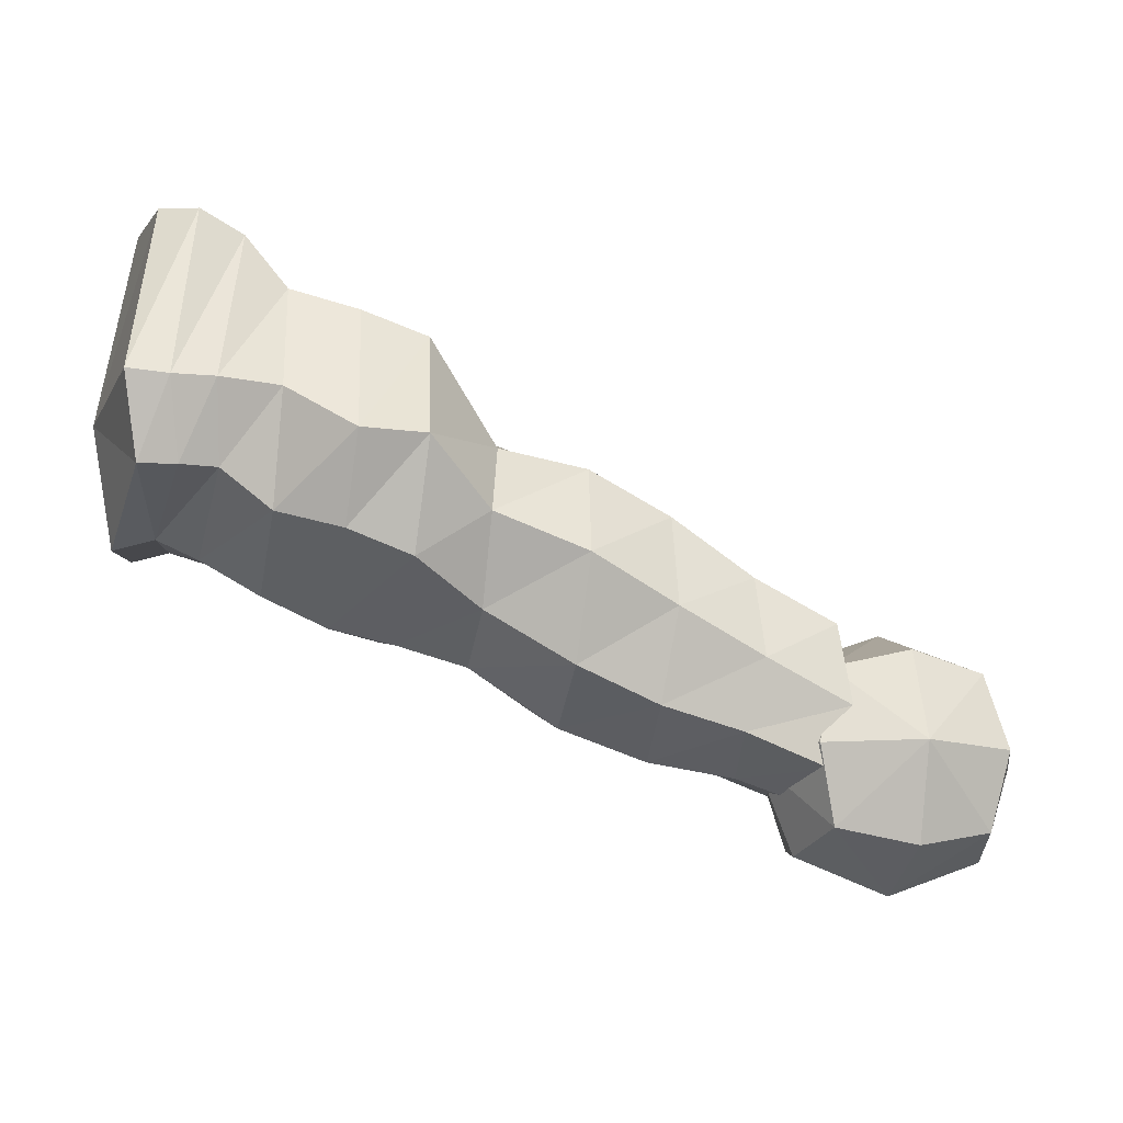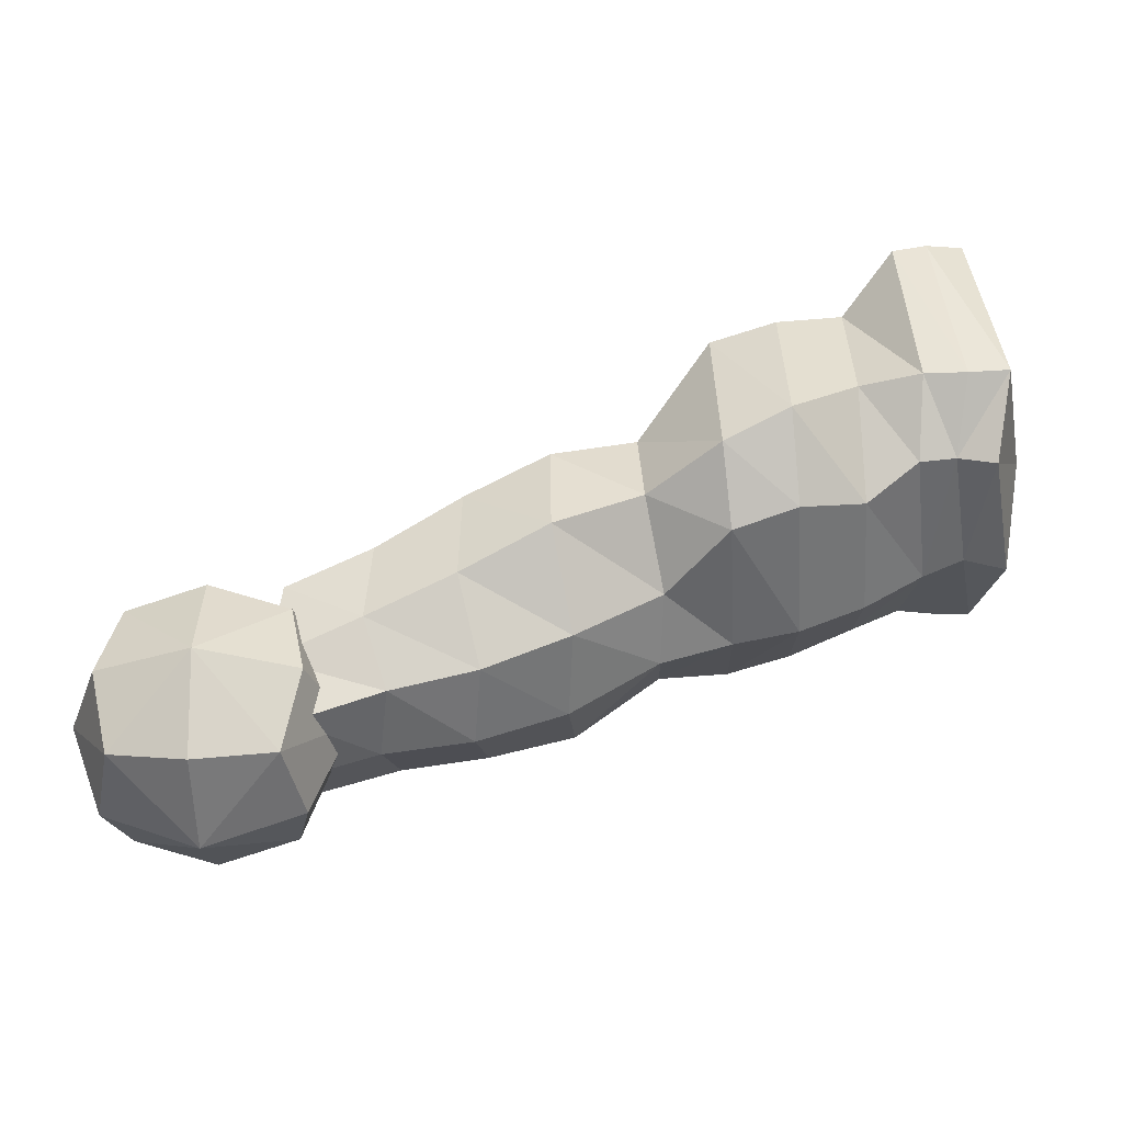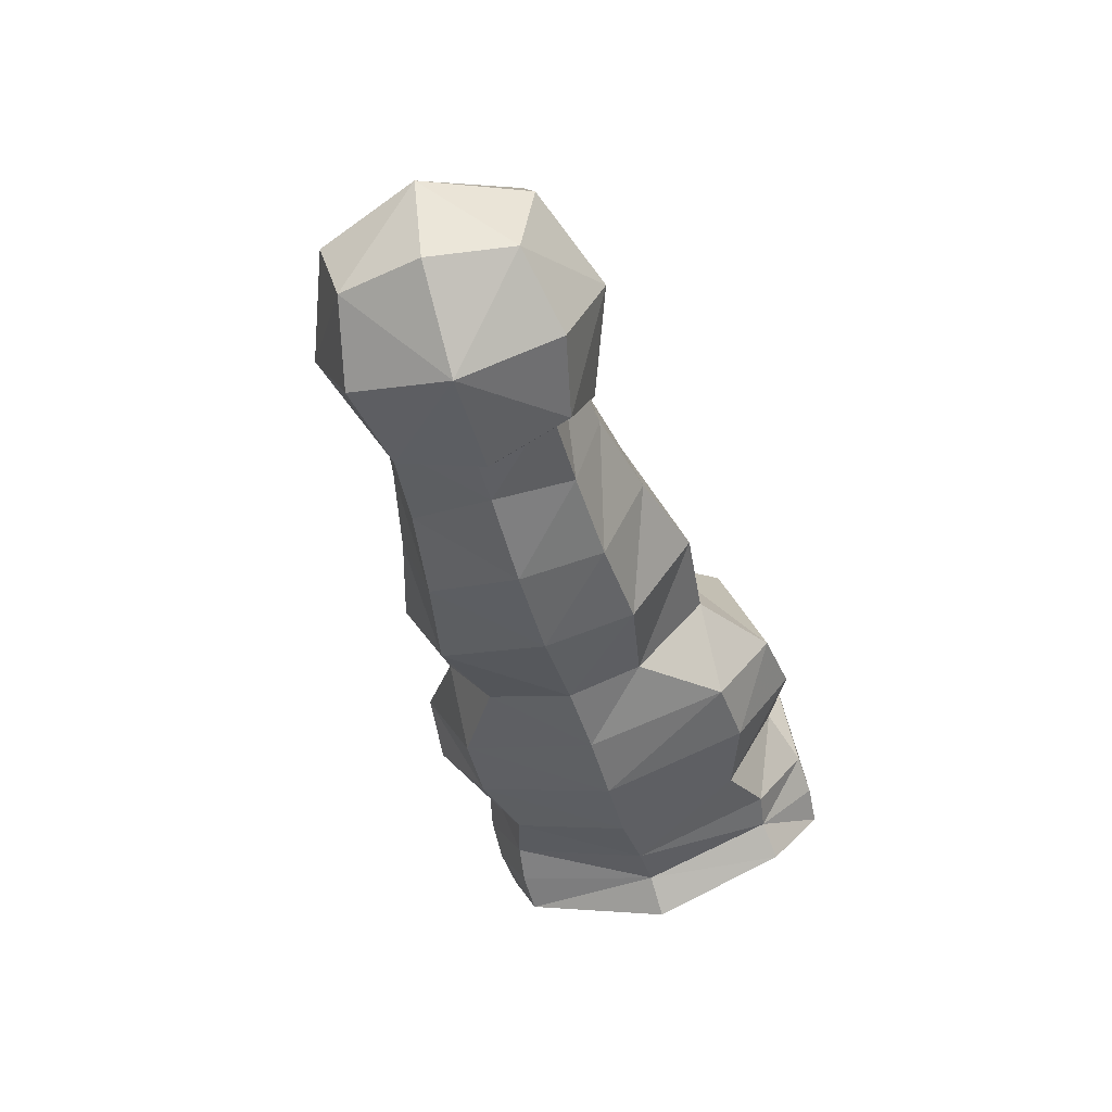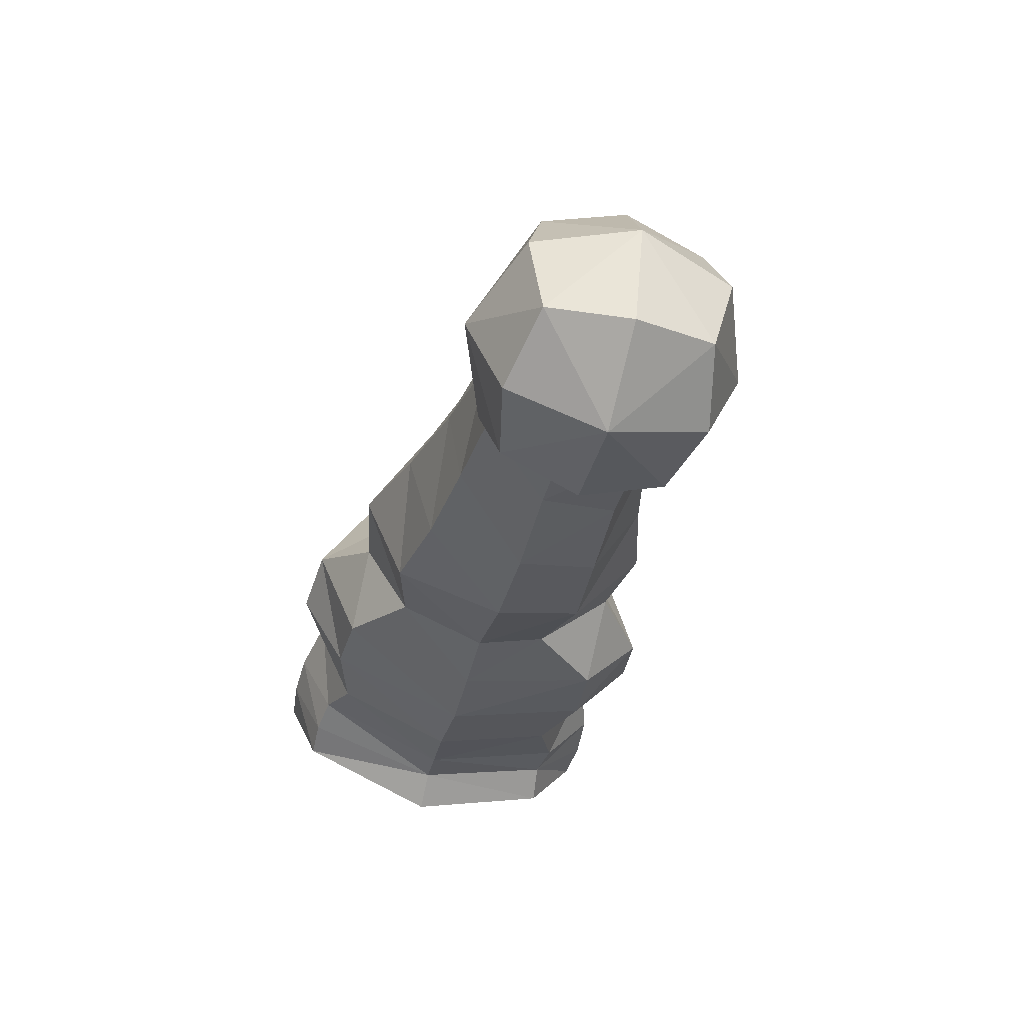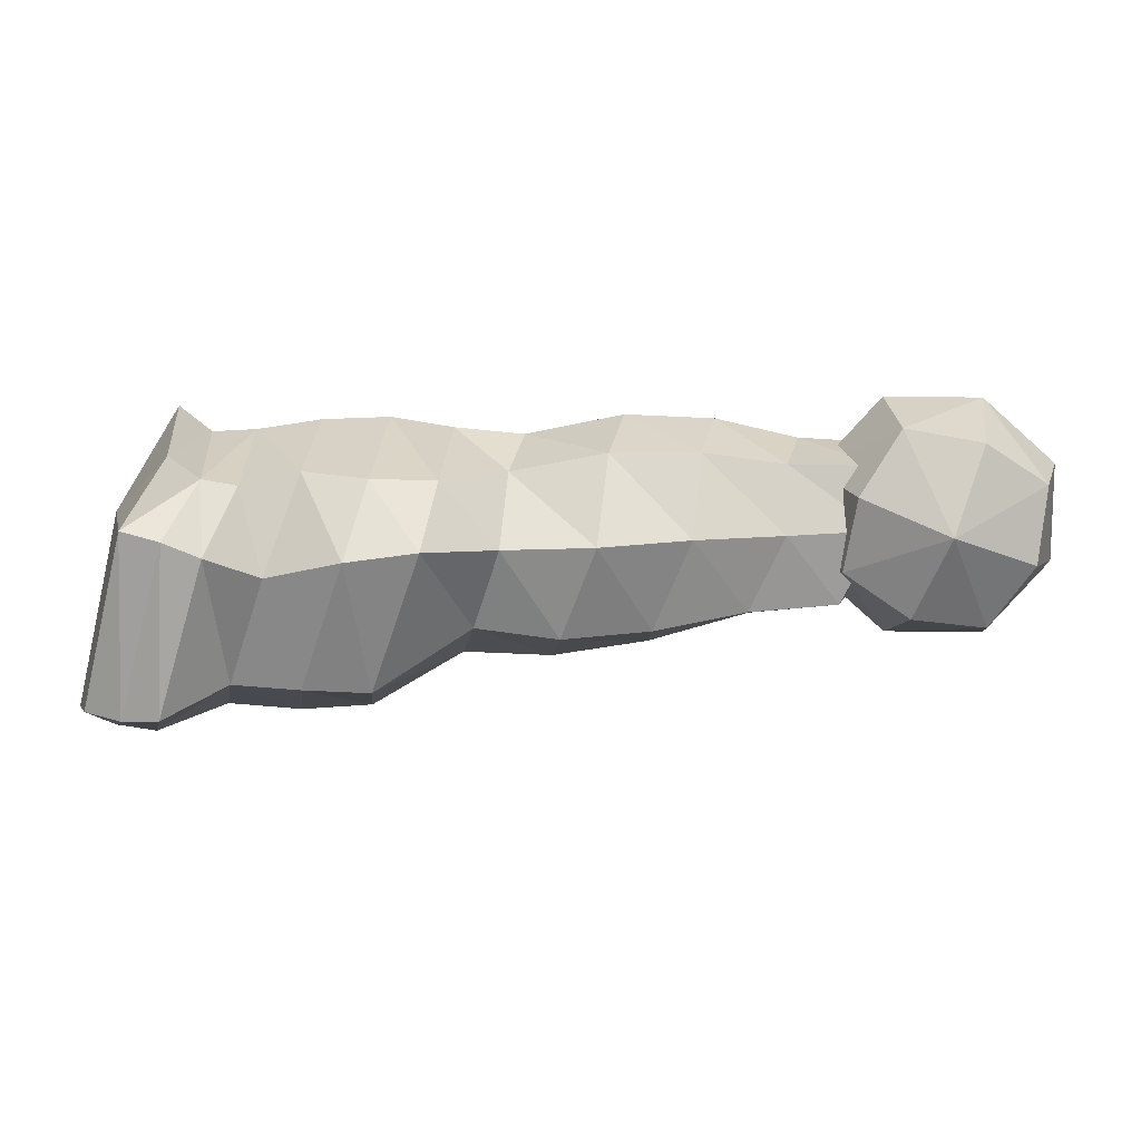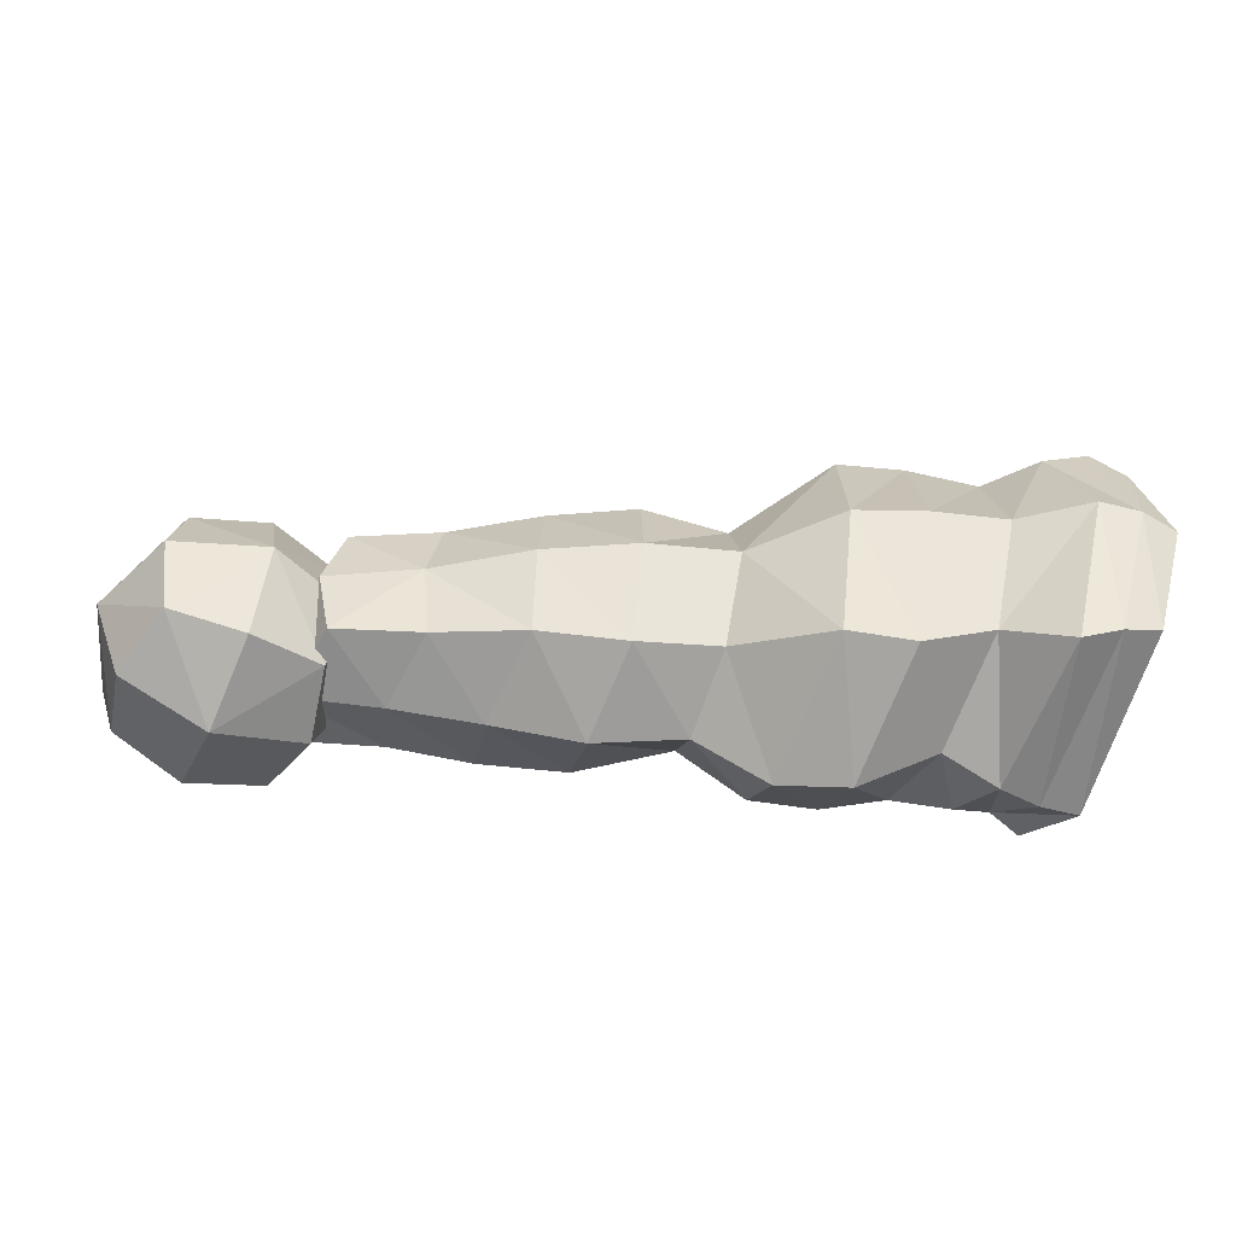
<metadata>
{"format":"obj","ext":"obj","renderer":"f3d","projection":"perspective","resolution":1024,"background":"white","views":[{"elev":-15.8,"azim":-11.9,"up":"+Y"},{"elev":-36.5,"azim":-178.5,"up":"+Y"},{"elev":-63.7,"azim":105.5,"up":"+Y"},{"elev":-54.2,"azim":76.0,"up":"+Y"},{"elev":-78.6,"azim":-21.1,"up":"+Z"},{"elev":-55.8,"azim":155.4,"up":"+Z"}]}
</metadata>
<code>
o 立方体.002
v 1.191 -1.95 -1.11
v 1.279 0.8912 -1.246
v 8.193 -4.427 -0.3931
v 8.357 -2.895 -0.4907
v 1.138 -1.761 1.762
v 1.232 1.061 1.346
v 8.165 -4.325 1.162
v 8.328 -2.793 1.064
v 3.204 -2.477 -1.131
v 3.319 -0.1555 -1.281
v 3.15 -2.286 1.777
v 3.265 0.03533 1.627
v 2.511 -2.251 -0.8753
v 1.04 -1.149 -1.607
v 4.785 -1.302 -0.7499
v 8.447 -3.803 -0.5568
v 8.327 -4.622 0.3986
v 8.534 -2.866 0.2871
v 8.414 -3.685 1.243
v 4.585 -2.892 1.27
v 2.552 0.2895 1.407
v 0.9727 -0.9087 2.052
v 0.9641 -2.233 0.3007
v 1.064 1.28 0.07193
v 4.546 -2.945 -0.3382
v 2.596 0.1295 -1.03
v 2.466 -2.091 1.562
v 4.746 -1.162 1.145
v 3.37 0.4479 0.1364
v 3.154 -2.939 0.3591
v 3.193 -1.417 2.268
v 3.267 -1.68 -1.73
v 4.727 -2.249 -1.077
v 8.467 -4.02 0.3522
v 2.49 -0.9416 1.95
v 0.7142 -0.9004 0.2127
v 2.463 -2.642 0.3738
v 2.581 0.686 0.1576
v 4.813 -0.7907 0.2219
v 4.589 -3.284 0.3957
v 4.589 -2.008 1.741
v 2.552 -1.162 -1.409
v 4.018 -0.3742 -1.224
v 3.831 -2.522 1.752
v 3.883 -2.707 -1.073
v 3.967 -0.1888 1.601
v 3.961 -2.04 -1.644
v 4.081 0.1241 0.1593
v 3.838 -3.079 0.3694
v 3.896 -1.412 2.208
v 1.976 -1.924 -1.119
v 2.099 0.8134 1.44
v 2.064 0.6285 -1.491
v 1.924 -1.737 1.721
v 1.852 -0.9403 2.082
v 1.834 -2.289 0.3301
v 1.946 1.252 0.09384
v 1.919 -1.183 -1.613
v 1.586 -1.837 -1.061
v 1.629 1.006 1.579
v 1.683 0.812 -1.374
v 1.533 -1.747 1.774
v 1.406 -0.9519 2.099
v 1.392 -2.095 0.3125
v 1.504 1.339 0.07166
v 1.474 -1.197 -1.639
v 6.571 -1.943 -0.7002
v 6.375 -3.796 1.346
v 6.37 -3.885 -0.4335
v 6.537 -1.804 1.229
v 6.587 -3.045 -0.9063
v 6.673 -1.633 0.2499
v 6.458 -4.19 0.3993
v 6.502 -2.84 1.635
v 5.458 -3.537 -0.4978
v 5.641 -1.397 1.367
v 5.657 -2.654 -1.17
v 5.743 -1.105 0.2227
v 5.524 -3.877 0.4012
v 5.545 -2.418 1.922
v 5.678 -1.543 -0.8738
v 5.48 -3.464 1.5
v 7.464 -2.479 -0.5716
v 7.27 -4.003 1.231
v 7.282 -4.093 -0.3955
v 7.433 -2.368 1.127
v 7.517 -3.414 -0.7031
v 7.604 -2.329 0.2708
v 7.393 -4.324 0.3979
v 7.458 -3.266 1.41
f 45 33 25
f 47 15 33
f 87 4 16
f 85 16 3
f 3 34 17
f 16 18 34
f 18 19 34
f 34 7 17
f 31 27 11
f 12 35 31
f 60 22 63
f 63 5 62
f 5 36 23
f 6 36 22
f 36 2 14
f 36 1 23
f 30 13 9
f 11 37 30
f 64 5 23
f 64 1 59
f 29 21 12
f 29 26 38
f 65 2 24
f 65 6 60
f 78 28 76
f 78 15 39
f 48 10 29
f 48 12 46
f 75 40 25
f 82 40 79
f 44 30 49
f 45 30 9
f 80 20 82
f 76 41 80
f 46 31 50
f 50 11 44
f 51 42 13
f 58 26 42
f 42 10 32
f 13 32 9
f 41 44 20
f 28 50 41
f 25 49 45
f 20 49 40
f 39 46 28
f 39 43 48
f 32 43 47
f 9 47 45
f 66 53 58
f 59 58 51
f 38 52 21
f 26 57 38
f 13 56 51
f 27 56 37
f 35 54 27
f 21 55 35
f 14 59 1
f 14 61 66
f 52 65 60
f 57 61 65
f 56 59 51
f 54 64 56
f 55 62 54
f 52 63 55
f 86 74 90
f 90 68 84
f 84 73 89
f 85 73 69
f 88 67 72
f 86 72 70
f 75 71 69
f 77 67 71
f 33 81 77
f 25 77 75
f 70 80 74
f 74 82 68
f 68 79 73
f 69 79 75
f 72 81 78
f 70 78 76
f 8 88 86
f 4 88 18
f 3 89 85
f 7 89 17
f 19 84 7
f 8 90 19
f 69 87 85
f 71 83 87
f 45 47 33
f 47 43 15
f 87 83 4
f 85 87 16
f 3 16 34
f 16 4 18
f 18 8 19
f 34 19 7
f 31 35 27
f 12 21 35
f 60 6 22
f 63 22 5
f 5 22 36
f 6 24 36
f 36 24 2
f 36 14 1
f 30 37 13
f 11 27 37
f 64 62 5
f 64 23 1
f 29 38 21
f 29 10 26
f 65 61 2
f 65 24 6
f 78 39 28
f 78 81 15
f 48 43 10
f 48 29 12
f 75 79 40
f 82 20 40
f 44 11 30
f 45 49 30
f 80 41 20
f 76 28 41
f 46 12 31
f 50 31 11
f 51 58 42
f 58 53 26
f 42 26 10
f 13 42 32
f 41 50 44
f 28 46 50
f 25 40 49
f 20 44 49
f 39 48 46
f 39 15 43
f 32 10 43
f 9 32 47
f 66 61 53
f 59 66 58
f 38 57 52
f 26 53 57
f 13 37 56
f 27 54 56
f 35 55 54
f 21 52 55
f 14 66 59
f 14 2 61
f 52 57 65
f 57 53 61
f 56 64 59
f 54 62 64
f 55 63 62
f 52 60 63
f 86 70 74
f 90 74 68
f 84 68 73
f 85 89 73
f 88 83 67
f 86 88 72
f 75 77 71
f 77 81 67
f 33 15 81
f 25 33 77
f 70 76 80
f 74 80 82
f 68 82 79
f 69 73 79
f 72 67 81
f 70 72 78
f 8 18 88
f 4 83 88
f 3 17 89
f 7 84 89
f 19 90 84
f 8 86 90
f 69 71 87
f 71 67 83
o 立方体.003
v 9.905 -4.904 -0.6059
v 9.905 -3.246 -0.6059
v 9.905 -4.904 1.048
v 9.905 -3.246 1.048
v 8.236 -4.904 -0.6059
v 8.236 -3.246 -0.6059
v 8.236 -4.904 1.048
v 8.236 -3.246 1.048
v 10.09 -5.086 0.2212
v 10.09 -4.075 -0.7871
v 10.09 -3.064 0.2212
v 10.09 -4.075 1.229
v 9.071 -5.086 1.229
v 9.071 -3.064 1.229
v 8.053 -4.075 1.229
v 8.053 -5.086 0.2212
v 8.053 -3.064 0.2212
v 8.053 -4.075 -0.7871
v 9.071 -5.086 -0.7871
v 9.071 -3.064 -0.7871
v 10.47 -4.075 0.2212
v 9.071 -4.075 1.61
v 7.669 -4.075 0.2212
v 9.071 -4.075 -1.167
v 9.071 -5.467 0.2212
v 9.071 -2.682 0.2212
f 91 111 99
f 92 111 100
f 111 94 102
f 111 93 99
f 93 112 103
f 94 112 102
f 112 98 105
f 112 97 103
f 97 113 106
f 98 113 105
f 113 96 108
f 113 95 106
f 95 114 109
f 96 114 108
f 114 92 100
f 114 91 109
f 93 115 99
f 97 115 103
f 115 95 109
f 115 91 99
f 98 116 107
f 94 116 104
f 116 92 110
f 116 96 107
f 91 100 111
f 92 101 111
f 111 101 94
f 111 102 93
f 93 102 112
f 94 104 112
f 112 104 98
f 112 105 97
f 97 105 113
f 98 107 113
f 113 107 96
f 113 108 95
f 95 108 114
f 96 110 114
f 114 110 92
f 114 100 91
f 93 103 115
f 97 106 115
f 115 106 95
f 115 109 91
f 98 104 116
f 94 101 116
f 116 101 92
f 116 110 96

</code>
